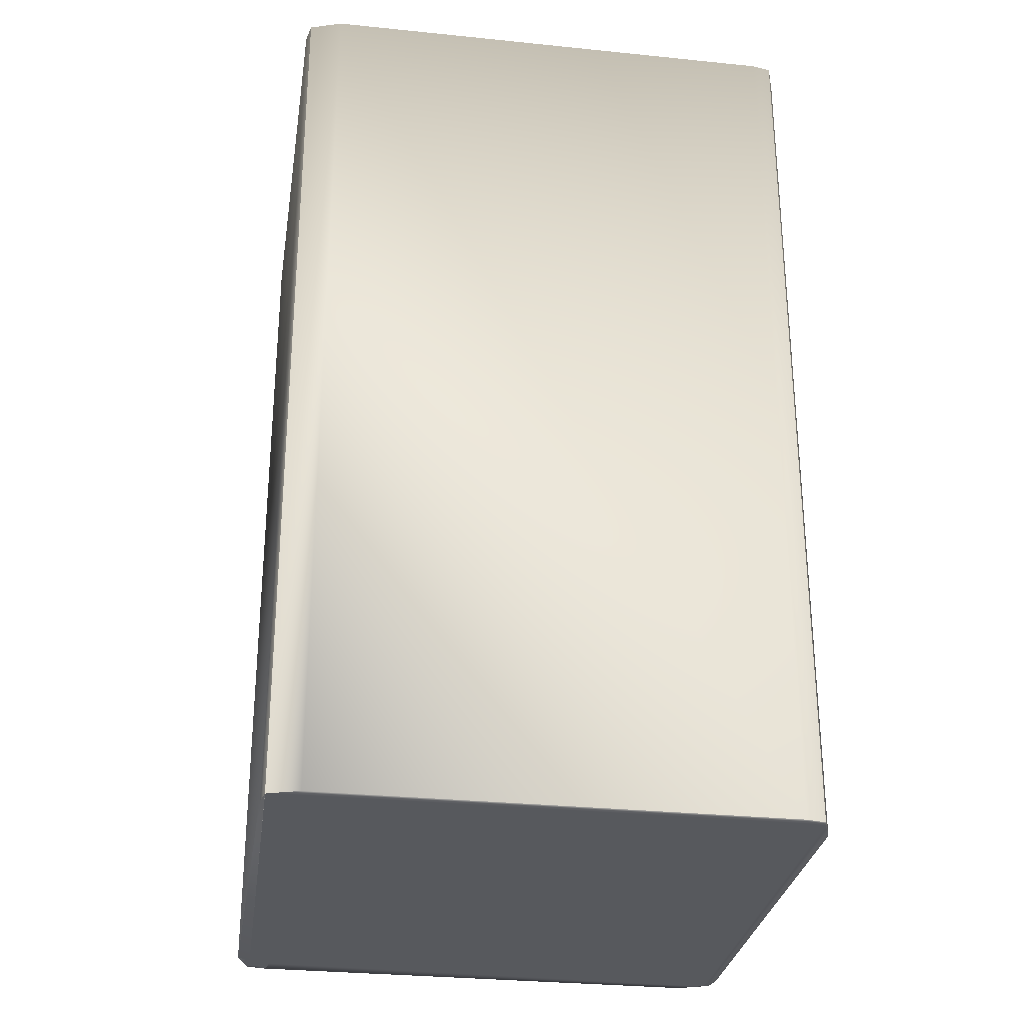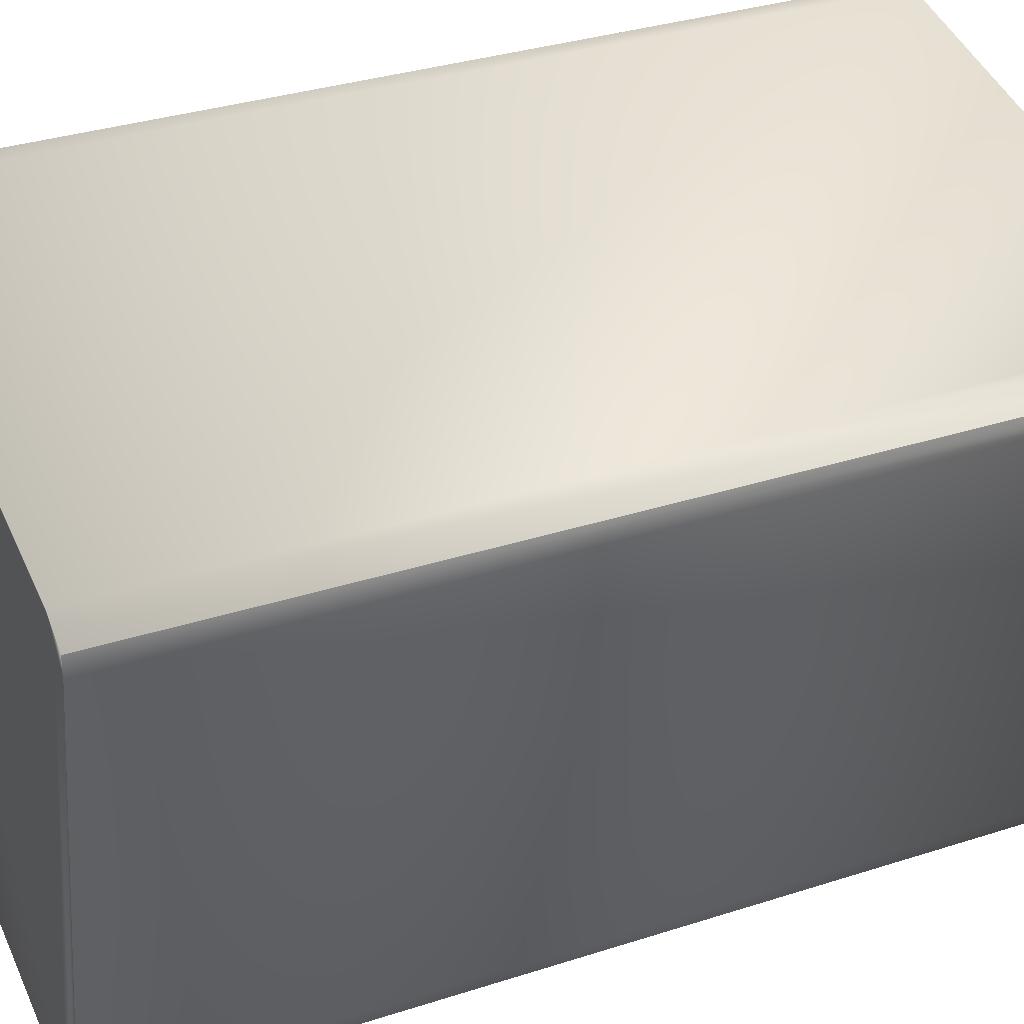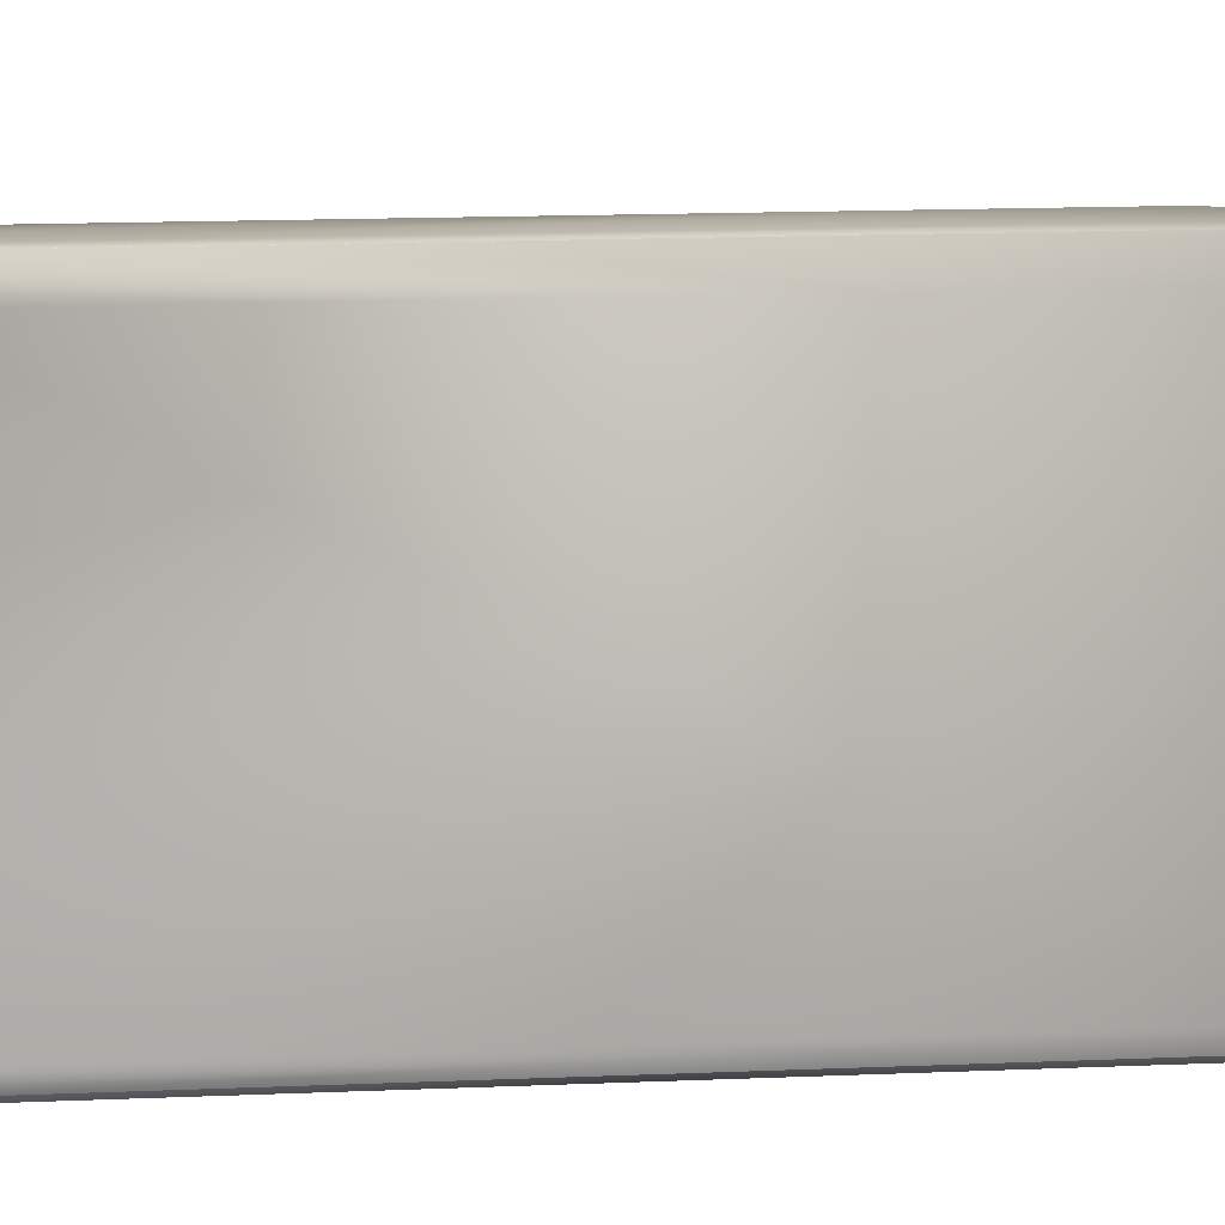
<metadata>
{"format":"obj","ext":"obj","renderer":"f3d","projection":"perspective","resolution":1024,"background":"white","views":[{"elev":-29.5,"azim":160.1,"up":"+Z"},{"elev":33.2,"azim":66.0,"up":"+Y"},{"elev":18.8,"azim":-94.2,"up":"+Y"}]}
</metadata>
<code>
v -0.04269 0.05196 0.3308
v -0.04269 0.05196 0.1588
v -0.05942 -0.03274 0.3308
v -0.04224 0.05237 0.3308
v -0.03926 0.05775 0.3308
v -0.03927 0.05774 0.1588
v -0.03927 0.05774 0.3308
v 0.04012 -0.05157 0.1588
v 0.04012 -0.05165 0.1588
v 0.03732 -0.05319 0.1588
v 0.05691 0.03716 0.1588
v 0.05691 0.03339 0.1588
v 0.05138 0.04046 0.3308
v 0.05138 0.04046 0.1588
v -0.03553 0.05776 0.1588
v 0.05171 0.04007 0.3308
v 0.0569 0.03717 0.3308
v 0.0569 0.03717 0.1588
v -0.03553 0.05776 0.3308
v -0.05396 -0.04014 0.1588
v -0.05396 -0.04014 0.3308
v -0.05941 -0.03652 0.1588
v -0.05801 -0.03718 0.1588
v 0.03302 -0.05711 0.1588
v -0.05942 -0.03652 0.1588
v -0.03988 0.05626 0.1588
v -0.05942 -0.03274 0.1588
v -0.03927 0.05774 0.1588
v -0.03926 0.05775 0.1588
v -0.05942 -0.03274 0.1588
v 0.04012 -0.05165 0.3308
v 0.03675 -0.0571 0.1588
v 0.03732 -0.05577 0.1588
v 0.0373 -0.05583 0.1588
v 0.03727 -0.0559 0.1588
v 0.03724 -0.05596 0.1588
v 0.03722 -0.05602 0.1588
v 0.03719 -0.05608 0.1588
v 0.03717 -0.05614 0.1588
v 0.03714 -0.0562 0.1588
v 0.03712 -0.05625 0.1588
v 0.0371 -0.05631 0.1588
v 0.03708 -0.05636 0.1588
v 0.03706 -0.05641 0.1588
v 0.03704 -0.05645 0.1588
v 0.03702 -0.0565 0.1588
v 0.037 -0.05655 0.1588
v 0.03698 -0.05659 0.1588
v 0.03696 -0.05663 0.1588
v 0.03695 -0.05667 0.1588
v 0.03693 -0.05671 0.1588
v 0.03692 -0.05674 0.1588
v 0.0369 -0.05678 0.1588
v 0.03689 -0.05681 0.1588
v 0.03687 -0.05684 0.1588
v 0.03686 -0.05687 0.1588
v 0.03685 -0.0569 0.1588
v 0.03684 -0.05693 0.1588
v 0.03682 -0.05695 0.1588
v 0.03682 -0.05697 0.1588
v 0.0368 -0.05699 0.1588
v 0.0368 -0.05701 0.1588
v 0.03679 -0.05703 0.1588
v 0.03678 -0.05704 0.1588
v 0.03677 -0.05706 0.1588
v 0.03677 -0.05707 0.1588
v 0.03676 -0.05708 0.1588
v 0.03676 -0.05709 0.1588
v 0.05691 0.03338 0.3308
v 0.05554 0.03772 0.1588
v -0.03553 0.05776 0.1588
v 0.05561 0.03769 0.1588
v 0.05568 0.03767 0.1588
v 0.05574 0.03764 0.1588
v 0.05581 0.03762 0.1588
v 0.05587 0.03759 0.1588
v 0.05593 0.03757 0.1588
v 0.05598 0.03755 0.1588
v 0.05604 0.03752 0.1588
v 0.05609 0.0375 0.1588
v 0.05614 0.03748 0.1588
v 0.05619 0.03746 0.1588
v 0.05624 0.03744 0.1588
v 0.05629 0.03742 0.1588
v 0.05634 0.03741 0.1588
v 0.05638 0.03739 0.1588
v 0.05642 0.03737 0.1588
v 0.05646 0.03736 0.1588
v 0.0565 0.03734 0.1588
v 0.05654 0.03732 0.1588
v 0.05657 0.03731 0.1588
v 0.0566 0.0373 0.1588
v 0.05664 0.03728 0.1588
v 0.05667 0.03727 0.1588
v 0.05669 0.03726 0.1588
v 0.05672 0.03725 0.1588
v 0.05674 0.03724 0.1588
v 0.05677 0.03723 0.1588
v 0.05679 0.03722 0.1588
v 0.05681 0.03721 0.1588
v 0.05683 0.0372 0.1588
v 0.05684 0.03719 0.1588
v 0.05686 0.03719 0.1588
v 0.05687 0.03718 0.1588
v 0.05688 0.03718 0.1588
v 0.05689 0.03717 0.1588
v 0.0569 0.03717 0.1588
v -0.05434 -0.03967 0.3308
v -0.05942 -0.03652 0.3308
v 0.03304 -0.0571 0.3308
v -0.05941 -0.03652 0.3308
v 0.03302 -0.05711 0.3308
v 0.03973 -0.05198 0.3308
v 0.03675 -0.0571 0.3308
v 0.0569 0.0334 0.3308
v 0.05171 0.03996 0.3308
v -0.03553 0.05399 0.3308
v -0.03554 0.05398 0.3308
v -0.03554 0.05398 0.3308
v -0.03553 0.05398 0.3308
v -0.04224 0.05225 0.3308
v -0.03926 0.05398 0.3308
v -0.05942 -0.03651 0.3308
v -0.05942 -0.03651 0.3308
v -0.05801 -0.03467 0.1588
v 0.03302 -0.05334 0.1588
v -0.05942 -0.03651 0.1588
v -0.05942 -0.03651 0.1588
v -0.05942 -0.03651 0.1588
v 0.03478 -0.05319 0.1588
v 0.03338 -0.0533 0.1588
v 0.03334 -0.0533 0.1588
v 0.0333 -0.05331 0.1588
v 0.03327 -0.05331 0.1588
v 0.03324 -0.05331 0.1588
v 0.03321 -0.05332 0.1588
v 0.03318 -0.05332 0.1588
v 0.03315 -0.05332 0.1588
v 0.03313 -0.05332 0.1588
v 0.03311 -0.05333 0.1588
v 0.03309 -0.05333 0.1588
v 0.03307 -0.05333 0.1588
v 0.03306 -0.05333 0.1588
v 0.03304 -0.05333 0.1588
v 0.03304 -0.05334 0.1588
v 0.03303 -0.05334 0.1588
v 0.03302 -0.05334 0.1588
v 0.03302 -0.05334 0.1588
v -0.03741 0.05626 0.1588
v -0.03925 0.05776 0.1588
v 0.05301 0.03772 0.1588
v -0.03926 0.05776 0.1588
v -0.03926 0.05776 0.1588
v 0.03478 -0.05577 0.1588
v 0.03674 -0.05334 0.1588
v 0.0347 -0.05583 0.1588
v 0.03377 -0.05327 0.1588
v 0.0347 -0.0532 0.1588
v 0.03461 -0.05321 0.1588
v 0.03453 -0.05321 0.1588
v 0.03445 -0.05322 0.1588
v 0.03437 -0.05323 0.1588
v 0.0343 -0.05323 0.1588
v 0.03422 -0.05324 0.1588
v 0.03415 -0.05324 0.1588
v 0.03408 -0.05325 0.1588
v 0.03402 -0.05325 0.1588
v 0.03395 -0.05326 0.1588
v 0.03389 -0.05326 0.1588
v 0.03383 -0.05327 0.1588
v 0.03674 -0.05711 0.1588
v 0.0373 -0.0532 0.1588
v 0.0569 0.03716 0.1588
v 0.05691 0.03716 0.1588
v 0.05691 0.03716 0.1588
v 0.03727 -0.05321 0.1588
v 0.03724 -0.05321 0.1588
v 0.03722 -0.05322 0.1588
v 0.03719 -0.05323 0.1588
v 0.03717 -0.05323 0.1588
v 0.03714 -0.05324 0.1588
v 0.03712 -0.05324 0.1588
v 0.0371 -0.05325 0.1588
v 0.03708 -0.05325 0.1588
v 0.03706 -0.05326 0.1588
v 0.03704 -0.05326 0.1588
v 0.03702 -0.05327 0.1588
v 0.037 -0.05327 0.1588
v 0.03698 -0.05328 0.1588
v 0.03371 -0.05328 0.1588
v 0.03696 -0.05328 0.1588
v 0.03366 -0.05328 0.1588
v 0.03361 -0.05328 0.1588
v 0.03695 -0.05328 0.1588
v 0.03693 -0.05329 0.1588
v 0.03356 -0.05329 0.1588
v 0.03692 -0.05329 0.1588
v 0.03351 -0.05329 0.1588
v 0.0369 -0.0533 0.1588
v 0.03346 -0.0533 0.1588
v 0.03342 -0.0533 0.1588
v 0.03689 -0.0533 0.1588
v 0.03687 -0.0533 0.1588
v 0.03686 -0.0533 0.1588
v 0.03685 -0.05331 0.1588
v 0.03684 -0.05331 0.1588
v 0.03682 -0.05331 0.1588
v 0.03682 -0.05332 0.1588
v 0.0368 -0.05332 0.1588
v 0.0368 -0.05332 0.1588
v 0.03679 -0.05332 0.1588
v 0.03678 -0.05333 0.1588
v 0.03677 -0.05333 0.1588
v 0.03677 -0.05333 0.1588
v 0.03676 -0.05333 0.1588
v 0.03676 -0.05333 0.1588
v 0.03675 -0.05334 0.1588
v 0.03675 -0.05334 0.1588
v 0.03674 -0.05334 0.1588
v 0.03674 -0.05334 0.1588
v 0.03461 -0.0559 0.1588
v 0.03453 -0.05596 0.1588
v 0.03445 -0.05602 0.1588
v 0.03437 -0.05608 0.1588
v 0.0343 -0.05614 0.1588
v 0.03422 -0.0562 0.1588
v 0.03415 -0.05625 0.1588
v 0.03408 -0.05631 0.1588
v 0.03402 -0.05636 0.1588
v 0.03395 -0.05641 0.1588
v 0.03389 -0.05645 0.1588
v 0.03383 -0.0565 0.1588
v 0.03377 -0.05655 0.1588
v 0.03371 -0.05659 0.1588
v 0.03366 -0.05663 0.1588
v 0.03361 -0.05667 0.1588
v 0.03356 -0.05671 0.1588
v 0.03351 -0.05674 0.1588
v 0.03346 -0.05678 0.1588
v 0.03342 -0.05681 0.1588
v 0.03338 -0.05684 0.1588
v 0.03334 -0.05687 0.1588
v 0.0333 -0.0569 0.1588
v 0.03327 -0.05693 0.1588
v 0.03324 -0.05695 0.1588
v 0.03321 -0.05697 0.1588
v 0.03318 -0.05699 0.1588
v 0.03315 -0.05701 0.1588
v 0.03313 -0.05703 0.1588
v 0.03311 -0.05704 0.1588
v 0.03309 -0.05706 0.1588
v 0.03307 -0.05707 0.1588
v 0.03306 -0.05708 0.1588
v 0.03304 -0.05709 0.1588
v 0.03304 -0.0571 0.1588
v 0.03303 -0.05711 0.1588
v 0.05318 0.0334 0.3308
v -0.03926 0.05775 0.1588
v 0.05691 0.03716 0.3308
v 0.0569 0.03716 0.3308
v 0.0569 0.03716 0.1588
v 0.05691 0.03716 0.3308
v 0.05691 0.03716 0.3308
v 0.03674 -0.05711 0.3308
v 0.03675 -0.05711 0.3308
v 0.03675 -0.05711 0.1588
v 0.03674 -0.05711 0.3308
v 0.03674 -0.05711 0.3308
v 0.05691 0.03716 0.1588
v -0.05942 -0.03651 0.3308
v 0.03302 -0.05711 0.1588
v -0.03926 0.05398 0.3308
v -0.03925 0.05399 0.3308
v -0.03926 0.05776 0.1588
v -0.03554 0.05775 0.3308
v -0.03554 0.05775 0.3308
v -0.03925 0.05776 0.3308
v -0.03926 0.05398 0.3308
v -0.03926 0.05775 0.3308
v 0.03674 -0.05711 0.1588
v 0.03302 -0.05711 0.1588
v -0.03926 0.05776 0.3308
v -0.03926 0.05776 0.1588
v -0.03553 0.05776 0.3308
v 0.03674 -0.05711 0.1588
v 0.05691 0.03716 0.1588
v 0.05691 0.03716 0.1588
v -0.03925 0.05776 0.1588
f 1 2 3
f 1 4 5
f 1 6 2
f 1 7 6
f 1 5 7
f 1 3 4
f 8 9 10
f 8 10 11
f 8 12 9
f 8 11 12
f 13 14 15
f 13 16 17
f 13 17 18
f 13 18 14
f 13 15 19
f 13 19 16
f 20 21 22
f 20 23 24
f 20 22 25
f 20 25 23
f 20 24 21
f 2 26 27
f 2 6 28
f 2 28 29
f 2 29 26
f 2 27 30
f 2 30 3
f 9 31 32
f 9 33 10
f 9 34 33
f 9 35 34
f 9 36 35
f 9 37 36
f 9 38 37
f 9 39 38
f 9 40 39
f 9 41 40
f 9 42 41
f 9 43 42
f 9 44 43
f 9 45 44
f 9 46 45
f 9 47 46
f 9 48 47
f 9 49 48
f 9 50 49
f 9 51 50
f 9 52 51
f 9 53 52
f 9 54 53
f 9 55 54
f 9 56 55
f 9 57 56
f 9 58 57
f 9 59 58
f 9 60 59
f 9 61 60
f 9 62 61
f 9 63 62
f 9 64 63
f 9 65 64
f 9 66 65
f 9 67 66
f 9 68 67
f 9 32 68
f 9 69 31
f 9 12 69
f 14 70 71
f 14 72 70
f 14 73 72
f 14 74 73
f 14 75 74
f 14 76 75
f 14 77 76
f 14 78 77
f 14 79 78
f 14 80 79
f 14 81 80
f 14 82 81
f 14 83 82
f 14 84 83
f 14 85 84
f 14 86 85
f 14 87 86
f 14 88 87
f 14 89 88
f 14 90 89
f 14 91 90
f 14 92 91
f 14 93 92
f 14 94 93
f 14 95 94
f 14 96 95
f 14 97 96
f 14 98 97
f 14 99 98
f 14 100 99
f 14 101 100
f 14 102 101
f 14 103 102
f 14 104 103
f 14 105 104
f 14 106 105
f 14 107 106
f 14 18 107
f 14 71 15
f 21 108 109
f 21 110 108
f 21 111 22
f 21 109 111
f 21 24 112
f 21 112 110
f 31 113 114
f 31 115 113
f 31 114 32
f 31 69 115
f 16 116 17
f 16 19 117
f 16 117 116
f 116 115 17
f 116 118 115
f 116 119 118
f 116 120 119
f 116 117 120
f 113 115 114
f 4 121 122
f 4 122 5
f 4 3 121
f 121 123 122
f 121 3 124
f 121 124 123
f 108 110 109
f 23 125 126
f 23 25 127
f 23 127 128
f 23 128 129
f 23 129 125
f 23 126 24
f 125 26 130
f 125 130 131
f 125 131 132
f 125 132 133
f 125 133 134
f 125 134 135
f 125 135 136
f 125 136 137
f 125 137 138
f 125 138 139
f 125 139 140
f 125 140 141
f 125 141 142
f 125 142 143
f 125 143 144
f 125 144 145
f 125 145 146
f 125 146 147
f 125 147 148
f 125 148 126
f 125 129 27
f 125 27 26
f 149 26 150
f 149 70 151
f 149 151 26
f 149 71 70
f 149 150 71
f 26 151 130
f 26 29 152
f 26 152 153
f 26 153 150
f 154 130 155
f 154 33 34
f 154 156 157
f 154 34 35
f 154 158 130
f 154 35 36
f 154 159 158
f 154 36 37
f 154 160 159
f 154 37 38
f 154 161 160
f 154 38 39
f 154 162 161
f 154 163 162
f 154 39 40
f 154 164 163
f 154 40 41
f 154 41 42
f 154 165 164
f 154 42 43
f 154 166 165
f 154 43 44
f 154 167 166
f 154 44 45
f 154 168 167
f 154 45 46
f 154 169 168
f 154 170 169
f 154 46 47
f 154 47 48
f 154 157 170
f 154 48 49
f 154 49 50
f 154 50 51
f 154 51 52
f 154 52 53
f 154 53 54
f 154 54 55
f 154 55 56
f 154 56 57
f 154 57 58
f 154 58 59
f 154 59 60
f 154 60 61
f 154 61 171
f 154 155 33
f 154 171 156
f 70 10 151
f 70 72 10
f 10 130 151
f 10 33 172
f 10 72 73
f 10 172 130
f 10 73 74
f 10 74 75
f 10 75 76
f 10 76 77
f 10 77 78
f 10 78 79
f 10 79 80
f 10 80 81
f 10 81 82
f 10 82 83
f 10 83 84
f 10 84 85
f 10 85 86
f 10 86 87
f 10 87 88
f 10 88 89
f 10 89 90
f 10 90 91
f 10 91 92
f 10 92 93
f 10 93 94
f 10 94 95
f 10 95 96
f 10 96 97
f 10 97 98
f 10 98 99
f 10 99 100
f 10 100 101
f 10 101 102
f 10 102 103
f 10 103 104
f 10 104 105
f 10 105 106
f 10 106 107
f 10 107 173
f 10 173 174
f 10 174 175
f 10 175 11
f 130 172 176
f 130 158 160
f 130 176 177
f 130 177 178
f 130 160 163
f 130 178 179
f 130 179 180
f 130 163 164
f 130 180 181
f 130 164 166
f 130 181 182
f 130 182 183
f 130 183 184
f 130 166 167
f 130 184 185
f 130 167 168
f 130 185 186
f 130 168 169
f 130 186 187
f 130 169 170
f 130 187 188
f 130 170 157
f 130 188 189
f 130 157 190
f 130 189 191
f 130 190 192
f 130 192 193
f 130 191 194
f 130 194 195
f 130 193 196
f 130 195 197
f 130 196 198
f 130 197 199
f 130 198 200
f 130 200 201
f 130 199 202
f 130 201 131
f 130 202 203
f 130 203 204
f 130 204 205
f 130 205 206
f 130 206 207
f 130 207 208
f 130 208 209
f 130 209 210
f 130 210 211
f 130 211 212
f 130 212 213
f 130 213 214
f 130 214 215
f 130 215 216
f 130 216 217
f 130 217 218
f 130 218 219
f 130 219 220
f 130 220 155
f 33 176 172
f 33 177 176
f 33 178 177
f 33 179 178
f 33 180 179
f 33 181 180
f 33 182 181
f 33 183 182
f 33 184 183
f 33 185 184
f 33 186 185
f 33 187 186
f 33 188 187
f 33 189 188
f 33 191 189
f 33 194 191
f 33 195 194
f 33 197 195
f 33 199 197
f 33 202 199
f 33 203 202
f 33 204 203
f 33 155 204
f 156 221 192
f 156 190 157
f 156 192 190
f 156 171 221
f 158 159 160
f 221 222 196
f 221 193 192
f 221 196 193
f 221 171 222
f 222 223 200
f 222 198 196
f 222 200 198
f 222 171 223
f 160 161 163
f 223 224 132
f 223 201 200
f 223 131 201
f 223 132 131
f 223 171 224
f 161 162 163
f 224 225 135
f 224 133 132
f 224 134 133
f 224 135 134
f 224 171 225
f 225 226 126
f 225 136 135
f 225 137 136
f 225 138 137
f 225 171 226
f 225 126 138
f 226 227 126
f 226 171 227
f 164 165 166
f 227 228 126
f 227 171 228
f 228 229 126
f 228 171 229
f 229 230 126
f 229 171 230
f 230 231 126
f 230 171 231
f 231 232 126
f 231 171 232
f 232 233 126
f 232 171 233
f 233 234 126
f 233 171 234
f 234 235 126
f 234 171 235
f 235 236 126
f 235 171 236
f 236 237 126
f 236 171 237
f 237 238 126
f 237 171 238
f 238 239 126
f 238 171 239
f 239 240 126
f 239 171 240
f 240 241 126
f 240 171 241
f 241 242 126
f 241 171 242
f 242 243 126
f 242 171 243
f 204 155 205
f 243 244 126
f 243 171 244
f 205 155 206
f 244 245 126
f 244 171 245
f 206 155 207
f 245 246 126
f 245 171 246
f 207 155 208
f 246 247 126
f 246 171 247
f 208 155 209
f 247 248 126
f 247 171 248
f 209 155 210
f 61 62 171
f 248 249 126
f 248 171 249
f 210 155 211
f 62 63 171
f 138 126 139
f 249 250 126
f 249 171 250
f 211 155 212
f 63 64 171
f 139 126 140
f 250 251 126
f 250 171 251
f 212 155 213
f 64 65 171
f 140 126 141
f 251 252 126
f 251 171 252
f 213 155 214
f 65 66 171
f 141 126 142
f 252 253 24
f 252 24 126
f 252 171 253
f 214 155 215
f 66 67 171
f 142 126 143
f 253 254 24
f 253 171 254
f 215 155 216
f 67 68 171
f 143 126 144
f 254 255 24
f 254 171 255
f 216 155 217
f 68 32 171
f 144 126 145
f 255 256 24
f 255 171 256
f 257 110 114
f 257 115 118
f 257 114 115
f 257 122 110
f 257 118 122
f 6 7 5
f 6 258 29
f 6 5 258
f 6 29 28
f 107 18 173
f 145 126 146
f 17 115 259
f 17 260 261
f 17 261 18
f 17 262 260
f 17 263 262
f 17 259 263
f 22 111 25
f 110 122 109
f 110 112 264
f 110 264 114
f 32 114 265
f 32 266 171
f 32 265 266
f 115 69 259
f 217 155 218
f 18 261 173
f 111 109 25
f 114 267 265
f 114 268 267
f 114 264 268
f 260 262 269
f 260 269 261
f 25 109 270
f 25 270 127
f 256 271 24
f 256 171 271
f 122 118 272
f 122 272 273
f 122 270 109
f 122 123 270
f 122 273 5
f 258 5 274
f 258 274 152
f 258 152 29
f 218 155 219
f 275 118 117
f 275 5 273
f 275 276 277
f 275 273 118
f 275 19 276
f 275 117 19
f 275 277 5
f 118 119 117
f 118 278 272
f 118 273 278
f 5 279 274
f 5 277 279
f 173 261 174
f 266 265 267
f 266 280 171
f 266 267 280
f 146 126 147
f 261 269 174
f 262 263 269
f 127 270 128
f 271 281 24
f 271 171 281
f 272 278 273
f 274 279 282
f 274 283 153
f 274 282 283
f 274 153 152
f 219 155 220
f 276 284 277
f 276 19 284
f 119 120 117
f 279 277 282
f 174 269 175
f 280 267 285
f 280 285 171
f 147 126 148
f 269 263 286
f 269 286 175
f 270 123 128
f 267 268 285
f 263 259 287
f 263 287 286
f 128 123 124
f 128 124 129
f 281 171 24
f 283 282 277
f 283 288 150
f 283 277 288
f 283 150 153
f 284 19 277
f 175 286 11
f 285 268 171
f 286 287 11
f 268 264 171
f 259 69 12
f 259 12 287
f 129 3 30
f 129 124 3
f 129 30 27
f 15 288 19
f 15 71 288
f 24 171 264
f 24 264 112
f 12 11 287
f 288 277 19
f 288 71 150

</code>
